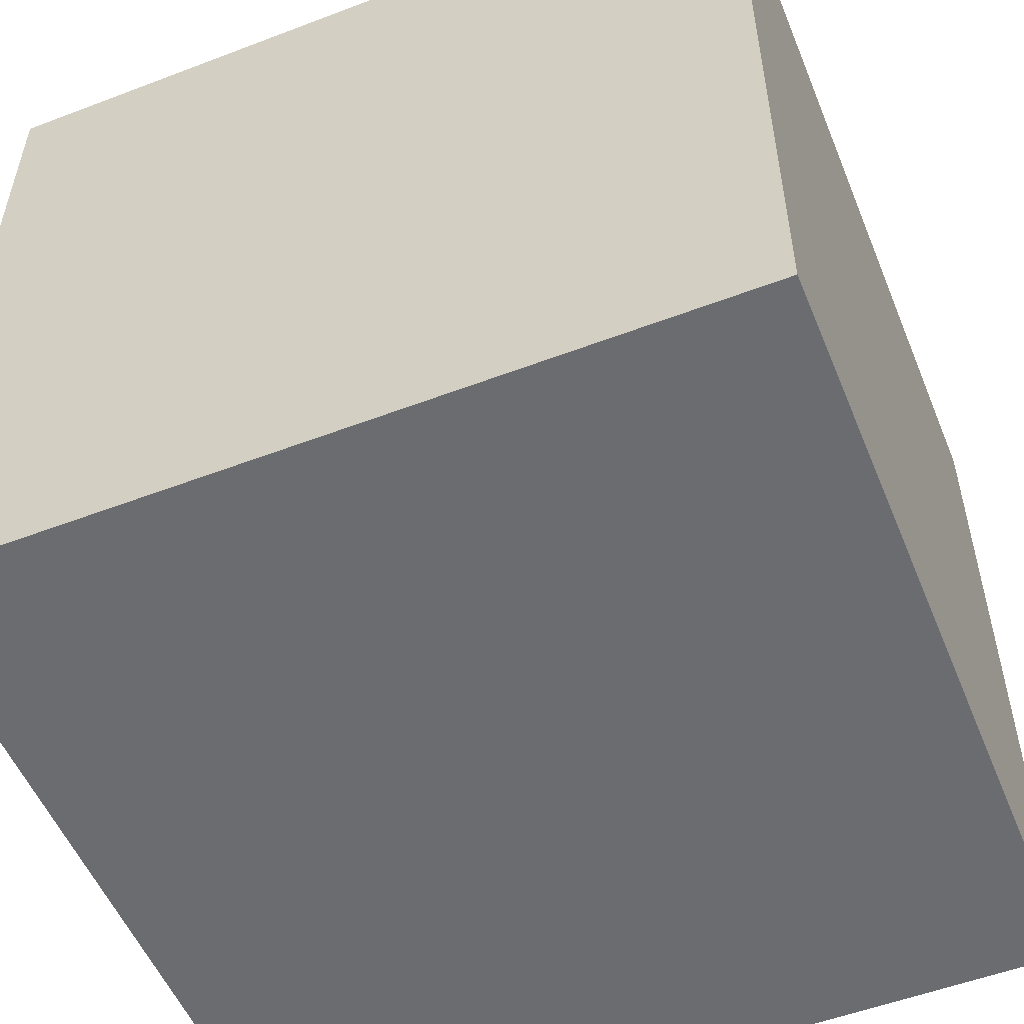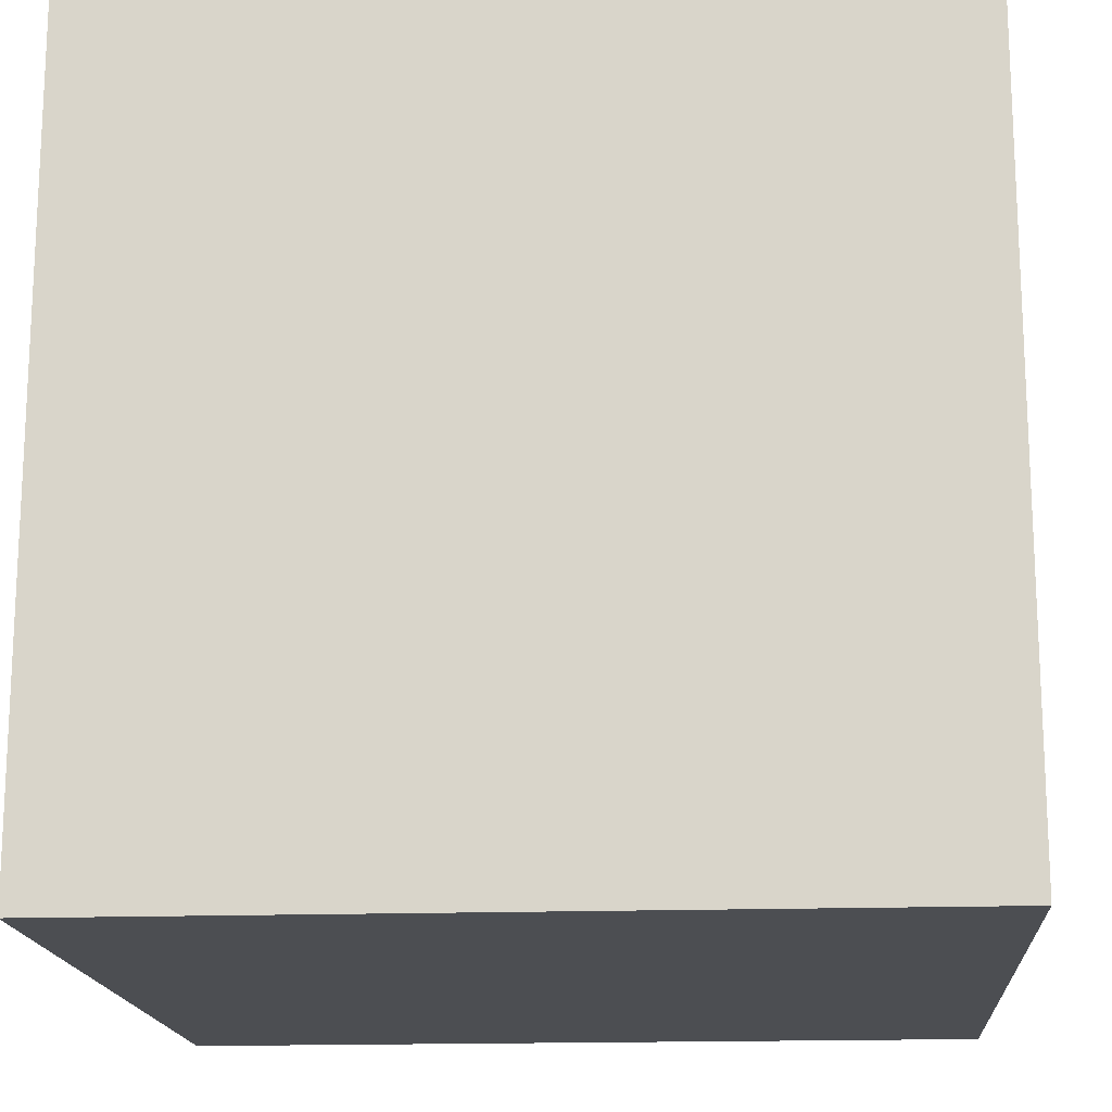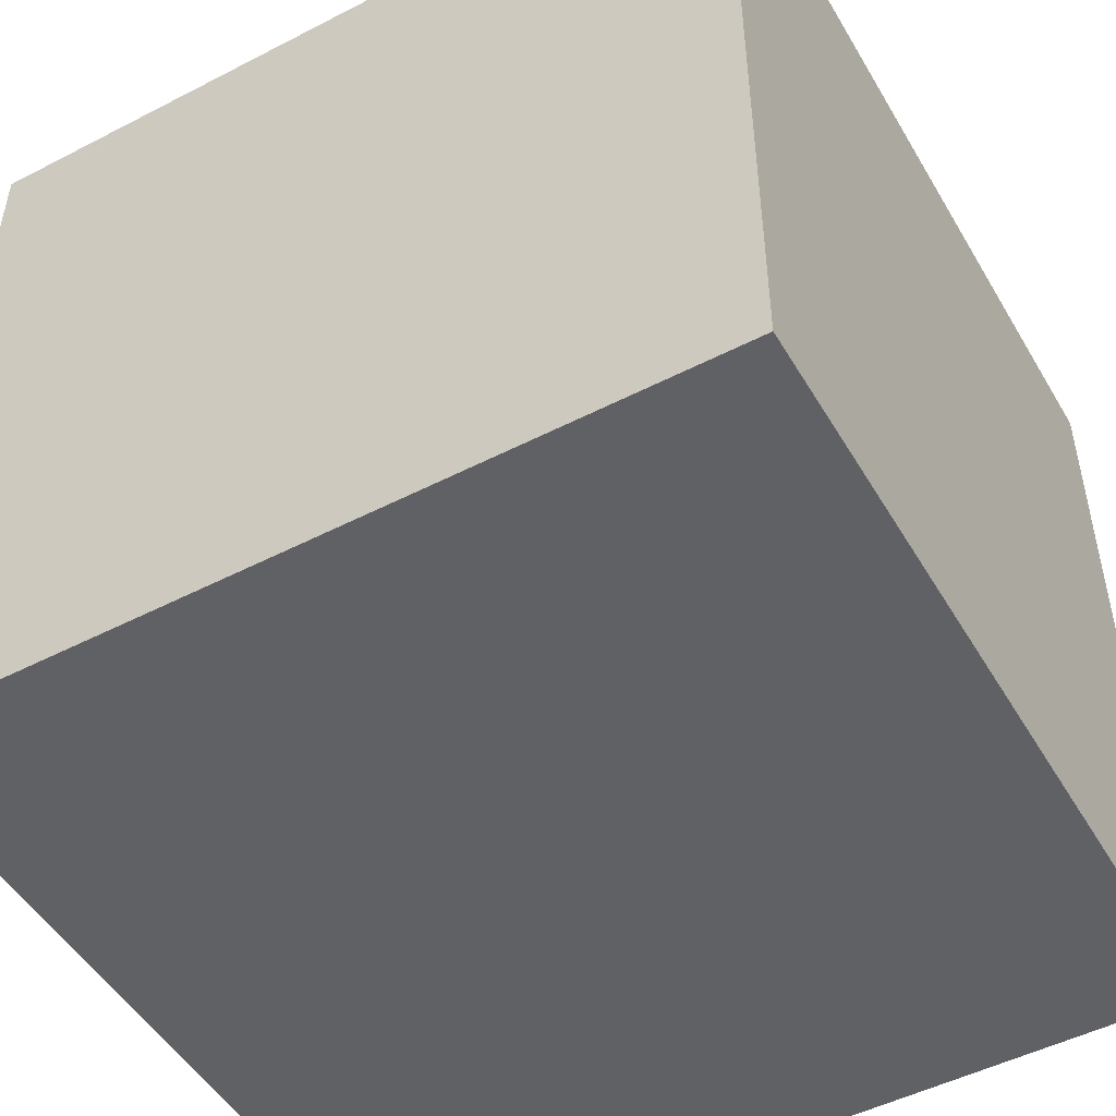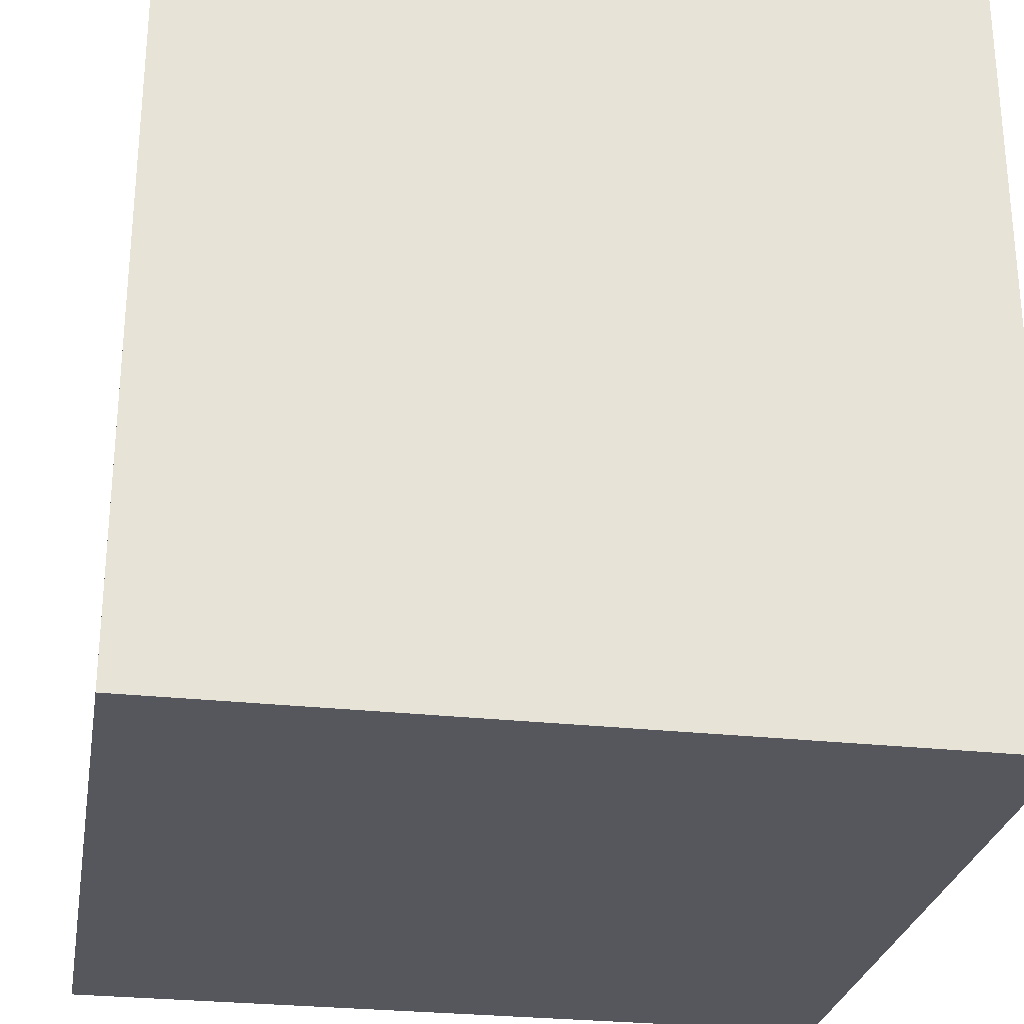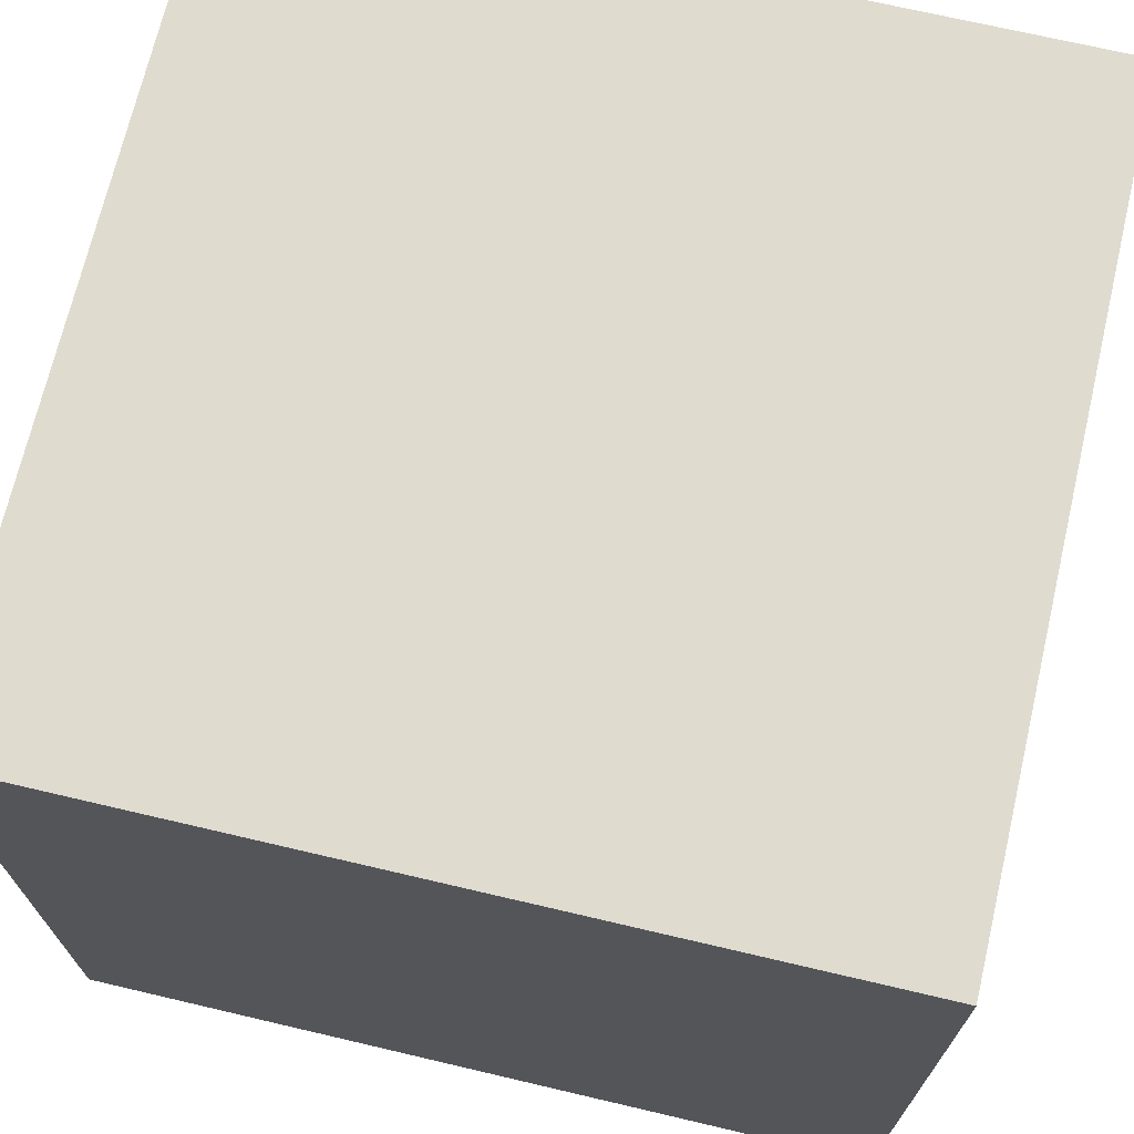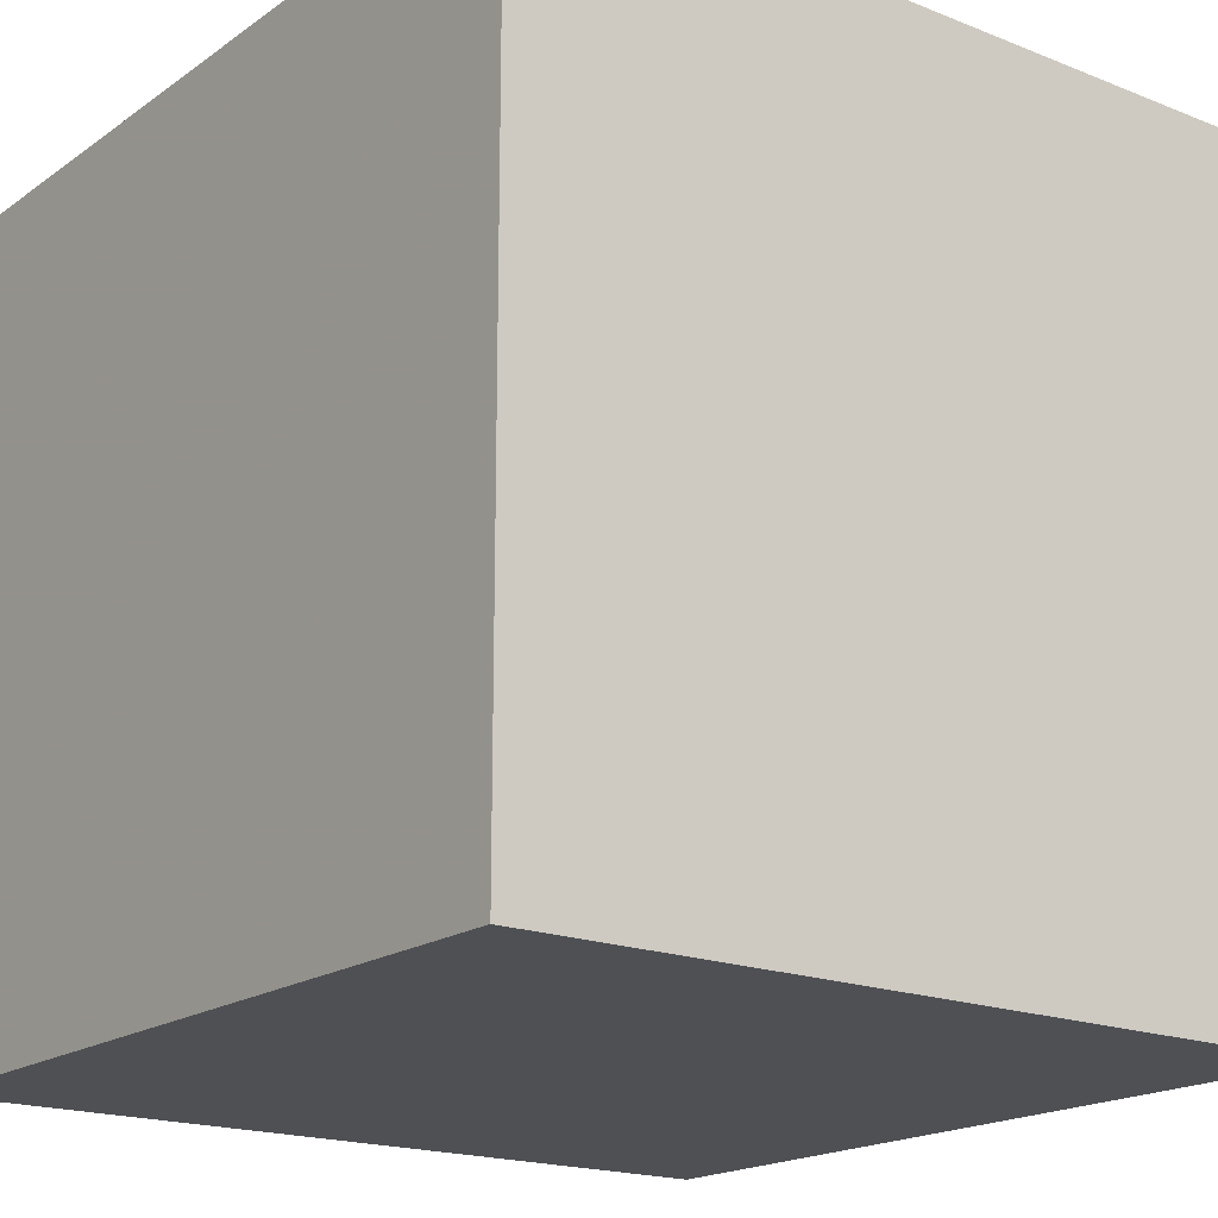
<metadata>
{"format":"obj","ext":"obj","renderer":"f3d","projection":"perspective","resolution":1024,"background":"white","views":[{"elev":-53.7,"azim":112.1,"up":"+Z"},{"elev":-16.6,"azim":-85.9,"up":"+Z"},{"elev":-49.8,"azim":-150.4,"up":"+Y"},{"elev":-27.5,"azim":170.3,"up":"+Y"},{"elev":70.5,"azim":-76.8,"up":"+Z"},{"elev":-18.5,"azim":142.7,"up":"+Y"}]}
</metadata>
<code>
v -0.7872 0.759 0
v -0.7872 0.789 0
v -0.7572 0.759 0
v -0.7572 0.789 0
v -0.7872 0.789 0.03
v -0.7872 0.759 0.03
v -0.7572 0.789 0.03
v -0.7572 0.759 0.03
g Onshape
f 1 2 3
f 2 4 3
f 5 6 7
f 6 8 7
f 8 6 3
f 6 1 3
f 6 5 1
f 5 2 1
f 7 8 4
f 8 3 4
f 5 7 2
f 7 4 2

</code>
